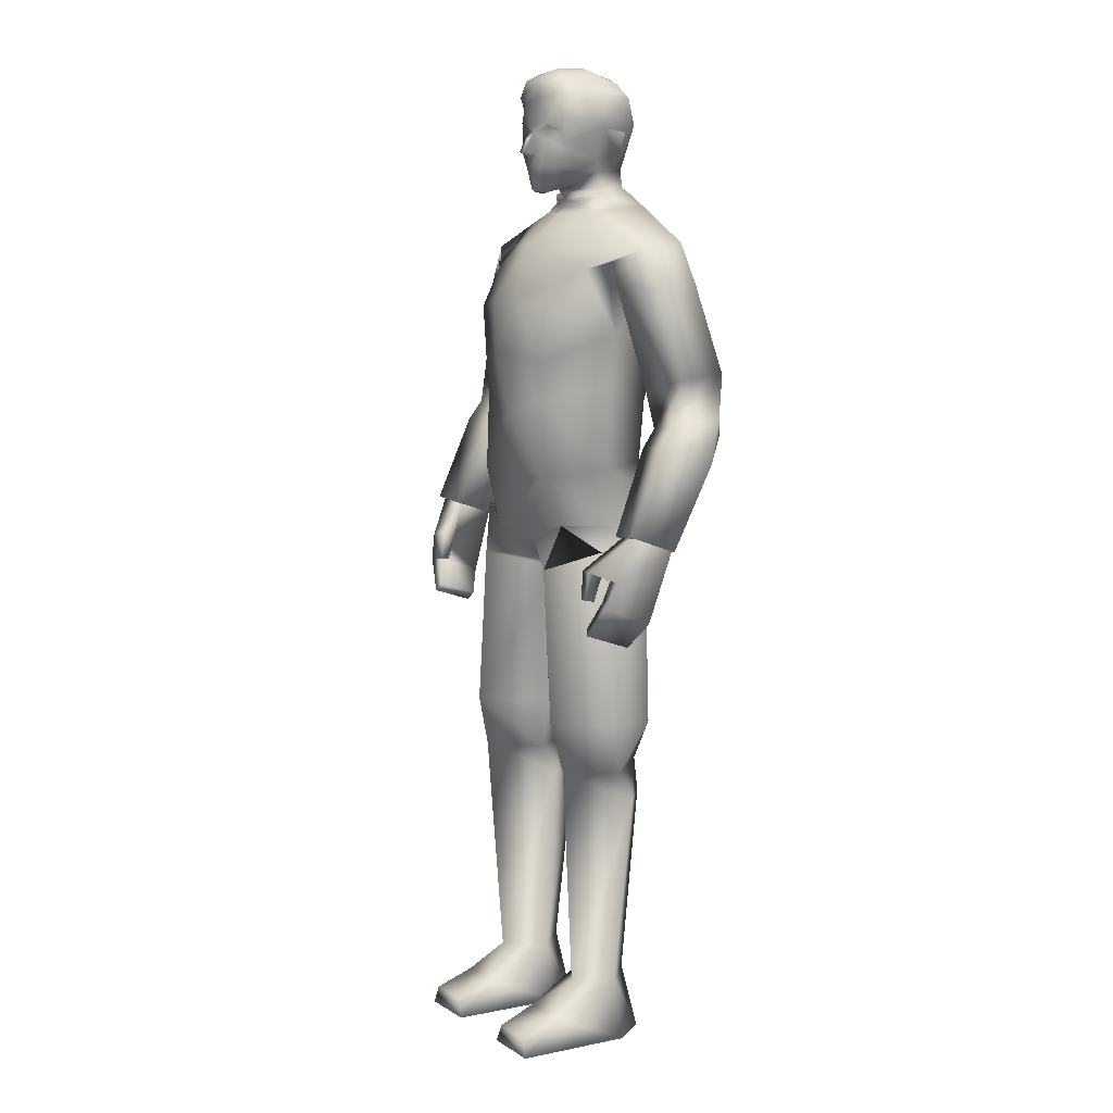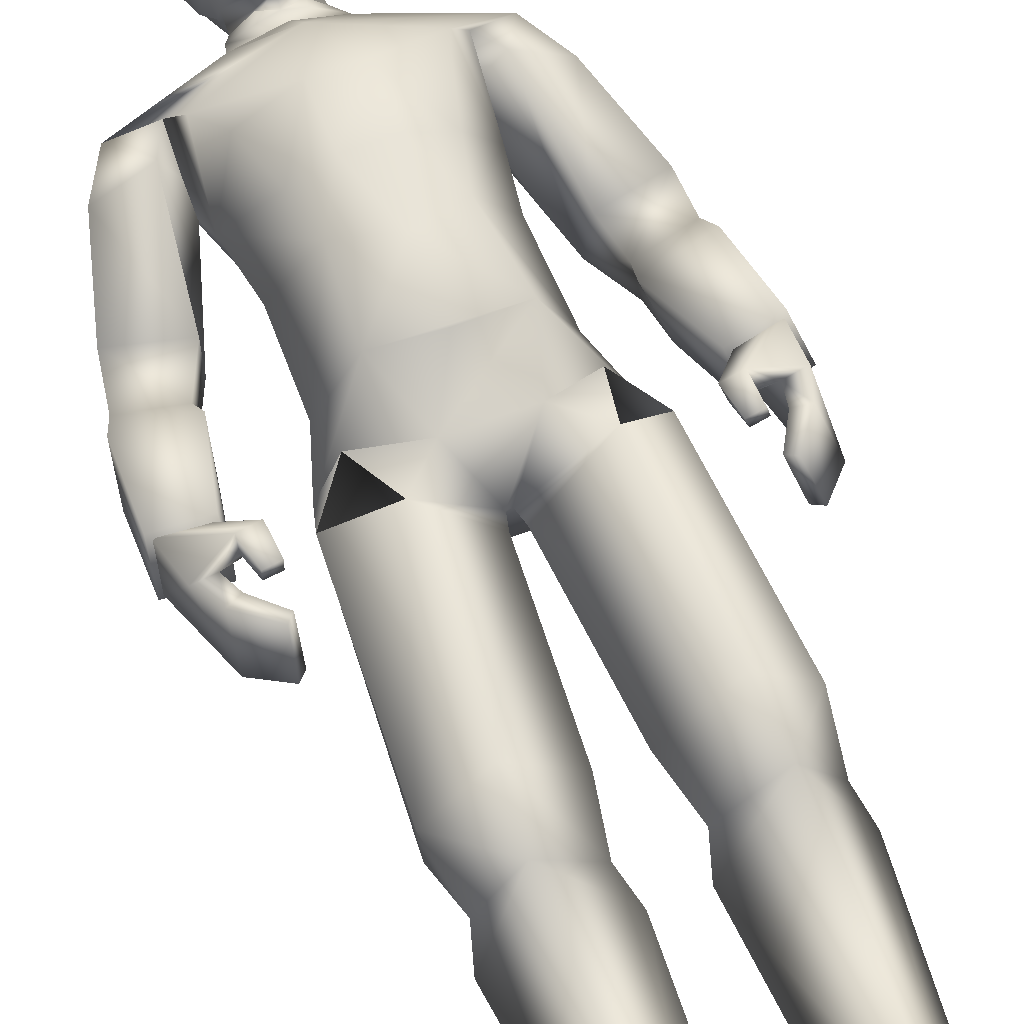
<metadata>
{"format":"obj","ext":"obj","renderer":"f3d","projection":"perspective","resolution":1024,"background":"white","views":[{"elev":9.4,"azim":56.5,"up":"+Y"},{"elev":60.9,"azim":-21.5,"up":"+Z"}]}
</metadata>
<code>
o leon
v -0.5735 0.007368 -0.5244
v -0.9935 0.007001 -0.5284
v -0.7701 0.7525 -0.4443
v -0.8278 0.7465 0.3773
v -0.4708 0.3839 0.7475
v -0.3834 0.75 -0.03222
v -0.2724 0.007631 -0.09253
v -1.275 0.006755 -0.1004
v -1.065 0.3833 0.7396
v -1.117 0.749 -0.08823
v -0.4388 0.007486 1.27
v -0.5301 0.2372 1.251
v -1.128 0.006883 1.274
v -1.045 0.2368 1.255
v 1.87 6.389 -0.2226
v 1.537 7.61 -0.1761
v 1.731 7.367 -0.7513
v 1.724 6.603 0.3519
v 2.182 7.709 2.3e-05
v 2.368 6.464 -0.046
v 2.377 7.467 -0.5752
v 2.215 7.983 -0.8064
v 1.583 7.846 -0.3093
v 2.134 7.929 -0.1728
v 1.866 7.717 -0.9186
v 1.701 7.872 -0.918
v 2.173 7.795 -0.8509
v 1.893 7.568 -0.8337
v 2.201 6.665 0.469
v 2.174 7.601 -0.7602
v 1.583 10.07 -0.6895
v 0.7702 10.07 -1.116
v 0.4634 10.52 -0.9192
v 1.154 9.818 0.1102
v 1.074 8.963 -0.1045
v 1.086 9.851 -0.8771
v -1.135 9.825 0.2107
v -1.099 9.858 -0.8883
v -1.062 8.97 -0.08032
v -0.5987 7.241 0.727
v 0.003719 7.967 0.7846
v -0.5346 8.146 0.7294
v 0.8159 9.29 0.7035
v 0.9865 9.751 0.3014
v 0.6271 7.224 0.699
v -0.6421 8.562 -0.9975
v -0.6698 9.809 -1.143
v 0.6535 8.562 -0.9974
v -0.2301 8.709 0.8177
v 0.2415 8.71 0.8173
v 0.5261 8.145 0.6887
v -0.7994 9.264 0.6435
v -0.6302 8.639 0.7057
v 0.6416 8.64 0.7152
v -0.9789 9.749 0.2855
v -0.2261 9.355 0.8387
v 0.2375 9.355 0.839
v 0.003736 10.03 0.5056
v -0.4716 10.44 -0.1363
v 0.003741 10.4 0.05412
v 0.4752 10.43 -0.1314
v -1.587 10.07 -0.6753
v -0.4519 10.52 -0.9192
v 0.9858 7.303 -0.06143
v 0.6614 8.126 -0.8259
v 0.9701 8.324 -0.06021
v -0.9744 7.312 -0.06116
v 0.6417 7.334 -0.7613
v -0.63 7.32 -0.7608
v 1.574 9.99 -0.1124
v -1.557 9.999 -0.0995
v -0.65 8.126 -0.8258
v -0.9499 8.298 -0.05951
v 0.9713 9.604 -0.3746
v 1.344 9.582 0.09237
v 1.123 9.601 -0.8585
v 1.854 9.523 -0.1792
v 1.8 9.563 -0.7538
v 1.484 8.288 -0.2556
v 1.437 8.332 -0.8889
v 2.111 8.513 -0.9252
v 2.154 8.47 -0.2887
v 0.06969 10.71 0.3986
v -0.02536 10.71 0.4008
v 0.01481 10.66 0.2641
v 0.2632 11.21 0.4204
v 0.1172 11.13 0.4416
v 0.1762 10.98 0.4037
v 0.0644 11.4 0.4259
v 0.01763 11.46 0.4587
v -0.02273 11.4 0.4279
v 0.3738 10.93 -0.3086
v 0.2275 10.74 0.02659
v 0.006977 10.72 0.03297
v 0.2735 10.94 -0.7122
v -0.01337 11.48 -0.9245
v 0.5173 11.49 -0.7466
v -0.5285 11.49 -0.7231
v -0.2801 10.94 -0.7
v -0.3575 11.04 -0.5586
v -0.4818 11.42 -0.604
v -0.1318 10.68 0.2898
v 0.1701 10.68 0.2831
v -0.2201 11.21 0.4316
v -0.2455 11.3 0.3895
v -0.4159 11.48 0.183
v -0.2662 12.13 0.1013
v -0.4951 11.92 0.05058
v -0.2519 12.03 0.3392
v 0.4338 11.43 0.285
v 0.2854 11.3 0.3776
v 0.4405 11.29 0.2113
v -0.2458 11.46 0.3778
v -0.2411 11.51 0.4091
v -0.3219 11.44 0.3409
v 0.2817 11.51 0.397
v 0.285 11.46 0.3656
v -0.1328 10.98 0.4108
v -0.07291 11.13 0.446
v 0.3809 11.93 0.1015
v 0.3659 11.89 0.1989
v 0.467 11.89 0.1026
v 0.01429 11.83 0.348
v 0.08109 12.01 0.379
v -0.2429 11.75 0.3594
v -0.359 10.93 -0.2917
v -0.2003 10.74 0.03648
v 0.5437 11.45 -0.2794
v 0.5526 11.39 -0.5853
v 0.4763 11.42 -0.626
v -0.556 11.38 -0.56
v -0.5337 11.45 -0.2549
v -0.4251 11.07 -0.2211
v -0.4756 11.1 -0.5166
v 0.3555 11.05 -0.5751
v 0.4751 11.1 -0.5385
v 0.4385 11.07 -0.2411
v 0.4017 10.94 -0.04018
v -0.3883 10.94 -0.001979
v -0.4887 11.67 0.1774
v -0.429 11.11 -0.07293
v 0.4715 11.57 0.2891
v 0.3262 11.73 0.2843
v 0.2829 11.82 0.3104
v 0.5714 11.53 -0.2386
v -0.5322 11.59 0.04301
v 0.5378 11.86 -0.2666
v 0.0327 12.07 -0.7158
v 0.2397 11.99 -0.6774
v -0.01393 11.81 -0.8743
v 0.1996 11.98 0.3423
v -0.01124 11.16 0.5935
v 0.06088 11.16 0.5917
v -0.5846 11.54 -0.2133
v 0.02275 11.1 0.4659
v 0.01863 10.98 0.4469
v -0.3243 11.82 0.376
v -0.3868 11.51 0.2229
v 0.376 12.02 -0.2706
v 0.2218 12.09 0.0928
v 0.4939 11.83 -0.6766
v -0.2658 12.07 -0.5974
v 0.04257 12.19 -0.2759
v -0.3691 10.7 -0.3093
v 0.003831 10.5 -0.08627
v 0.4396 10.63 -0.303
v -0.5583 11.87 -0.2425
v -0.5052 11.82 -0.6955
v 0.05112 12.17 0.0913
v -0.286 12.15 -0.2654
v 0.2969 10.68 -0.8183
v -0.2815 10.68 -0.8183
v 0.4349 11.19 0.1925
v 0.3834 10.7 -0.3145
v 0.2725 10.74 -0.7488
v 0.3421 10.96 0.2101
v 0.3402 11.99 -0.6216
v -0.3075 10.96 0.2252
v -0.2644 10.74 -0.7451
v 0.003743 10.6 -0.0634
v 0.2171 12.15 -0.2731
v -0.4242 10.63 -0.303
v -0.1826 10.39 -0.02391
v 0.1981 10.42 -0.03865
v 1.55 6.119 0.5068
v 1.496 6.187 0.6713
v 1.814 6.617 0.2839
v 2.013 5.807 0.6991
v 2.179 5.586 0.1823
v 2.127 6.124 0.6273
v 1.863 5.863 0.6309
v 1.917 6.112 0.5635
v 2.02 5.642 0.1114
v 2.187 6.655 0.3872
v 1.694 6.194 0.7288
v 1.723 5.841 0.6602
v 1.537 5.85 0.7205
v 1.571 5.835 0.6124
v 1.899 5.268 0.2947
v 1.663 5.514 0.718
v 1.745 5.436 0.7748
v 1.809 5.348 0.239
v 1.745 6.131 0.5746
v 1.693 5.855 0.766
v 1.948 6.426 -0.148
v 2.326 6.481 -0.04038
v 0.5501 6.396 -0.8617
v 0.7146 6.959 -0.9895
v 1.201 6.622 -0.102
v -1.196 6.623 0.07853
v 0.3857 6.477 0.6743
v -0.3603 6.477 0.6736
v -0.5387 6.396 -0.8605
v 0.01418 7.207 0.7164
v -0.7002 6.959 -0.9897
v -1.288 3.528 -0.02026
v -1.387 3.192 -0.1621
v -0.8955 3.529 0.558
v -0.3294 3.529 0.05286
v -0.2256 3.193 -0.06957
v -0.7862 3.531 -0.6138
v -0.7331 3.065 -0.708
v -0.7607 4.604 -0.7574
v -0.2029 4.159 0.0531
v -1.367 4.157 -0.4132
v -1.408 4.158 0.1281
v -1.206 6.38 -0.3351
v -0.6347 6.116 -0.7341
v -0.8606 4.16 0.7023
v -0.7154 6.126 0.6723
v -1.276 6.334 0.2309
v -0.02504 6.127 0.07355
v -0.05933 5.974 0.05067
v -0.9451 6.719 0.4717
v -1.828 6.401 -0.1692
v -1.611 7.637 -0.04313
v -1.635 7.39 -0.648
v -1.847 6.611 0.4238
v -2.285 7.685 -0.03574
v -2.358 6.431 -0.1232
v -2.309 7.438 -0.6406
v -2.139 8.018 -0.8334
v -1.649 7.822 -0.2048
v -2.202 7.92 -0.174
v -1.756 7.768 -0.8866
v -1.605 7.932 -0.8304
v -2.076 7.8 -0.8644
v -1.787 7.584 -0.778
v -2.342 6.635 0.4166
v -2.078 7.591 -0.7687
v -1.005 9.596 -0.413
v -1.273 9.585 0.09093
v -1.09 9.614 -0.8689
v -1.023 9.665 -0.3304
v -1.806 9.552 -0.1307
v -1.792 9.584 -0.7077
v -1.43 8.299 -0.195
v -1.411 8.349 -0.8347
v -2.088 8.522 -0.8421
v -2.108 8.472 -0.1985
v -0.181 10.45 -0.08054
v -0.1753 10.65 -0.05004
v 0.198 10.56 -0.07777
v -0.1762 10.56 -0.06762
v 0.1941 10.45 -0.0827
v 0.2059 10.64 -0.06821
v 0.2117 10.66 -0.1578
v -0.1749 10.65 -0.1346
v 0.06329 11.32 0.5034
v 0.004908 11.32 0.5022
v -0.01858 11.32 0.5025
v -0.4222 11.9 0.2634
v -0.4496 11.25 0.04515
v -0.4508 11.45 0.09189
v -0.3873 11.23 0.182
v -0.3597 11.27 0.2412
v -0.4369 11.59 0.2005
v -0.3685 11.6 0.2678
v -0.3847 11.12 0.2005
v -0.4473 11.54 0.1546
v -0.3548 11.48 0.281
v -0.2733 11.63 0.3464
v 0.4309 11.87 -0.6522
v 0.4263 11.91 -0.4325
v 0.4226 11.91 -0.2659
v -0.4739 11.37 -0.01149
v -0.5486 11.41 -0.1732
v -1.637 6.192 0.606
v -1.634 6.262 0.7787
v -1.907 6.608 0.3353
v -2.066 5.788 0.691
v -2.067 5.562 0.1498
v -2.216 6.078 0.5953
v -1.918 5.873 0.6581
v -2 6.11 0.58
v -1.908 5.65 0.1159
v -2.302 6.636 0.3396
v -1.838 6.227 0.7907
v -1.779 5.879 0.7169
v -1.617 5.92 0.8168
v -1.623 5.904 0.7038
v -1.766 5.296 0.3221
v -1.679 5.564 0.7875
v -1.755 5.47 0.8246
v -1.682 5.394 0.288
v -1.84 6.162 0.6291
v -1.777 5.892 0.8266
v -1.929 6.436 -0.1177
v -2.32 6.453 -0.1077
v 0.5751 0.007368 -0.5244
v 0.9951 0.007001 -0.5284
v 0.7717 0.7525 -0.4444
v 0.8294 0.7465 0.3772
v 0.4724 0.3839 0.7475
v 0.385 0.75 -0.03234
v 0.274 0.007631 -0.09253
v 1.274 0.00664 -0.1117
v 1.067 0.3833 0.7396
v 1.119 0.749 -0.08835
v 0.4404 0.007486 1.27
v 0.5317 0.2372 1.251
v 1.13 0.006883 1.274
v 1.047 0.2368 1.255
v 1.307 3.528 -0.02172
v 1.388 3.192 -0.1623
v 0.8971 3.529 0.5579
v 0.331 3.529 0.05273
v 0.2272 3.193 -0.06969
v 0.7878 3.531 -0.6139
v 0.7346 3.065 -0.7082
v 0.7622 4.604 -0.7575
v 0.1976 4.159 0.05351
v 1.368 4.157 -0.4133
v 1.409 4.158 0.1279
v 1.282 6.38 -0.4077
v 0.6626 6.104 -0.7358
v 0.8379 4.16 0.704
v 0.7611 6.091 0.7553
v 1.259 6.334 0.2323
v 0.03335 6.132 0.04673
v 0.07255 5.974 0.05003
v 0.8744 6.64 0.5676
v -0.9949 6.509 -0.58
v 0.8738 6.509 -0.7194
v 1.013 9.689 -0.3692
f 1 2 3
f 4 5 6
f 6 5 7
f 8 9 10
f 4 10 9
f 4 9 5
f 10 2 8
f 11 8 7
f 1 8 2
f 5 11 7
f 12 13 11
f 12 9 14
f 6 1 3
f 13 9 8
f 10 3 2
f 11 13 8
f 1 7 8
f 5 12 11
f 12 14 13
f 12 5 9
f 6 7 1
f 13 14 9
f 15 16 17
f 18 19 16
f 19 20 21
f 22 23 24
f 25 17 26
f 27 28 25
f 21 27 22
f 24 16 19
f 15 29 18
f 21 15 17
f 30 17 28
f 24 21 22
f 23 17 16
f 25 22 27
f 15 18 16
f 18 29 19
f 19 29 20
f 22 26 23
f 25 28 17
f 27 30 28
f 21 30 27
f 24 23 16
f 15 20 29
f 21 20 15
f 30 21 17
f 24 19 21
f 23 26 17
f 25 26 22
f 31 32 33
f 34 35 36 345
f 37 254 38 39
f 40 41 42
f 43 35 44
f 45 41 40 214
f 46 38 47
f 48 32 36
f 38 46 39
f 36 35 48
f 49 41 50
f 45 51 41
f 52 39 53
f 43 54 35
f 52 55 39
f 37 39 55
f 34 44 35
f 56 57 58
f 59 183 60 184 61
f 62 63 47
f 62 47 38
f 31 36 32
f 64 65 66
f 67 68 64
f 65 35 66
f 69 65 68
f 44 70 58
f 71 55 58
f 64 51 45
f 72 67 73
f 42 67 40
f 72 39 46
f 51 35 54
f 39 42 53
f 62 59 63
f 56 55 52
f 48 72 46
f 71 38 254 37
f 36 70 34 345
f 48 47 32
f 57 49 50
f 61 58 70
f 53 56 52
f 57 54 43
f 49 42 41
f 51 50 41
f 58 59 71
f 61 31 33
f 33 59 61
f 33 47 63
f 57 44 58
f 64 40 67
f 64 68 65
f 67 69 68
f 65 48 35
f 69 72 65
f 44 34 70
f 71 37 55
f 64 66 51
f 72 69 67
f 42 73 67
f 72 73 39
f 51 66 35
f 39 73 42
f 62 71 59
f 56 58 55
f 48 65 72
f 71 62 38
f 36 31 70
f 48 46 47
f 57 56 49
f 61 184 60 58
f 53 49 56
f 57 50 54
f 49 53 42
f 51 54 50
f 58 60 183 59
f 61 70 31
f 33 63 59
f 33 32 47
f 57 43 44
f 64 45 214 40
f 74 75 34
f 31 76 36
f 75 77 70
f 76 31 78
f 70 34 75
f 74 36 76
f 34 345 36 74
f 24 81 82
f 23 82 79
f 26 81 22
f 77 79 82
f 34 31 36 345
f 75 80 79
f 31 77 78
f 78 82 81
f 80 78 81
f 23 80 26
f 82 80 81
f 24 22 81
f 23 24 82
f 26 80 81
f 77 75 79
f 34 70 31
f 75 74 80
f 31 70 77
f 78 77 82
f 80 76 78
f 23 79 80
f 80 74 76
f 82 79 80
f 83 84 85
f 86 87 88
f 89 90 91
f 92 93 94
f 95 96 97
f 98 96 99
f 100 101 99
f 102 85 84
f 103 83 85
f 104 105 276
f 107 108 109
f 110 111 112
f 113 114 115
f 116 117 110
f 104 118 119
f 105 91 113
f 111 117 89
f 105 104 91
f 111 89 86
f 120 121 122
f 123 124 125
f 126 94 127
f 128 129 130
f 101 131 132
f 133 134 100
f 135 136 137
f 93 92 138
f 127 139 126
f 108 140 272
f 133 139 141
f 110 112 142
f 143 121 144
f 142 145 122
f 142 122 121
f 99 96 95
f 140 108 146
f 147 122 145
f 97 130 95
f 110 142 143
f 121 143 142
f 123 144 124
f 148 149 150
f 142 112 145
f 151 144 121
f 117 111 110
f 91 119 152 271
f 89 269 153 87
f 91 104 119
f 89 87 86
f 133 141 132
f 154 132 287
f 152 119 155
f 152 155 153
f 153 155 87
f 88 156 83
f 118 84 156
f 84 83 156
f 138 92 137
f 139 133 126
f 98 99 101
f 135 95 130
f 128 145 112
f 109 157 124
f 151 124 144
f 106 276 281 158
f 113 115 105
f 157 278 125
f 114 125 282 115
f 115 282 281
f 157 125 124
f 130 145 128
f 159 160 120
f 135 92 95
f 149 161 150
f 162 163 148
f 99 164 126
f 165 265 263
f 167 162 168
f 94 102 127
f 101 154 98
f 169 170 107
f 134 132 131
f 171 63 172
f 103 94 93
f 100 126 133
f 111 173 112
f 95 174 175
f 136 128 137
f 88 103 176
f 176 86 88
f 89 116 90
f 177 284 283
f 162 150 168
f 107 167 108
f 102 118 178
f 93 176 103
f 179 95 175
f 94 164 268 180
f 134 101 100
f 136 130 129
f 104 178 118
f 127 178 139
f 138 173 176
f 116 123 90
f 153 270 271 152
f 109 169 107
f 149 163 181
f 143 116 110
f 120 285 159
f 146 167 154
f 168 154 167
f 150 98 168
f 150 97 96
f 161 145 97
f 140 157 272
f 33 166 61
f 182 63 59
f 121 160 151
f 181 169 160
f 181 177 149
f 124 160 169
f 112 137 128
f 165 261 183 60
f 94 174 92
f 175 166 171
f 166 266 263
f 175 172 179
f 180 262 264 165
f 179 182 164
f 146 280 277 140
f 141 286 287
f 87 156 88
f 156 119 118
f 141 178 279
f 125 90 123
f 114 91 90
f 130 97 145
f 159 181 160
f 135 137 92
f 149 177 283 161
f 162 170 163
f 99 179 164
f 165 60 184 265
f 167 170 162
f 94 85 102
f 101 132 154
f 169 163 170
f 134 133 132
f 171 33 63
f 103 85 94
f 100 99 126
f 111 86 173
f 95 92 174
f 136 129 128
f 88 83 103
f 176 173 86
f 89 117 116
f 177 159 285 284
f 162 148 150
f 107 170 167
f 102 84 118
f 93 138 176
f 179 99 95
f 94 126 164
f 134 131 101
f 136 135 130
f 104 276 275 279
f 127 102 178
f 138 137 173
f 116 144 123
f 153 269 270
f 109 124 169
f 149 148 163
f 143 144 116
f 120 122 147
f 146 108 167
f 168 98 154
f 150 96 98
f 150 161 97
f 161 147 145
f 140 277 278 157
f 33 171 166
f 182 172 63
f 121 120 160
f 181 163 169
f 181 159 177
f 124 151 160
f 112 173 137
f 165 264 261
f 94 180 267 174
f 175 174 166
f 166 174 267 266
f 175 171 172
f 180 268 262
f 179 172 182
f 146 274 280
f 141 273 106 274 286
f 87 155 156
f 156 155 119
f 141 139 178
f 125 114 90
f 114 113 91
f 185 186 187
f 188 189 190
f 191 192 193
f 190 194 195
f 196 197 198
f 188 199 189
f 199 193 189
f 200 199 201
f 187 195 194
f 195 192 190
f 202 191 193
f 198 203 196
f 204 203 195
f 185 197 186
f 197 195 186
f 192 205 193
f 192 185 187
f 200 188 191
f 193 206 189
f 192 188 190
f 190 206 194
f 196 204 197
f 188 201 199
f 199 202 193
f 200 202 199
f 187 186 195
f 195 203 192
f 202 200 191
f 198 185 203
f 204 196 203
f 185 198 197
f 197 204 195
f 192 187 205
f 192 203 185
f 200 201 188
f 193 205 206
f 192 191 188
f 190 189 206
f 207 208 209 344
f 67 210 40
f 209 340 207 344
f 209 342 211 340
f 212 234 210 232
f 211 212 232 340
f 213 207 340 232
f 210 343 213 232
f 211 342 209 45
f 213 343 210 215
f 212 40 210 234
f 64 45 209
f 212 45 214 40
f 207 215 208
f 68 215 69
f 64 208 68
f 67 215 210
f 212 211 45
f 207 213 215
f 68 208 215
f 64 209 208
f 67 69 215
f 216 217 218
f 219 218 220
f 220 221 219
f 217 221 222
f 6 222 220
f 222 10 217
f 220 4 6
f 217 4 218
f 220 222 221
f 217 216 221
f 6 3 222
f 222 3 10
f 220 218 4
f 217 10 4
f 223 224 221
f 216 225 221
f 226 225 216
f 219 221 224
f 223 221 225
f 223 227 228
f 229 219 224
f 226 227 225
f 227 213 228
f 226 230 231
f 232 228 213
f 229 233 230
f 233 223 228
f 231 230 212 234
f 212 231 230
f 226 218 229
f 210 231 234
f 216 219 218
f 223 225 227
f 229 218 219
f 226 231 227
f 227 210 343 213
f 226 229 230
f 232 233 228
f 229 224 233
f 233 224 223
f 212 234 231
f 226 216 218
f 210 227 231
f 216 221 219
f 235 236 237
f 238 239 236
f 239 240 241
f 242 243 244
f 245 237 246
f 247 248 245
f 241 247 242
f 244 236 239
f 235 249 238
f 241 235 237
f 250 237 248
f 244 241 242
f 243 237 236
f 245 242 247
f 235 238 236
f 238 249 239
f 239 249 240
f 242 246 243
f 245 248 237
f 247 250 248
f 241 250 247
f 244 243 236
f 235 240 249
f 241 240 235
f 250 241 237
f 244 239 241
f 243 246 237
f 245 246 242
f 251 252 37
f 62 253 38
f 252 255 71
f 253 62 256
f 71 37 252
f 251 38 253
f 37 254 38 251
f 244 259 260
f 243 260 257
f 246 259 242
f 255 257 260
f 37 62 38 254
f 252 258 257
f 62 255 256
f 256 260 259
f 258 256 259
f 243 258 246
f 260 258 259
f 244 242 259
f 243 244 260
f 246 258 259
f 255 252 257
f 37 71 62
f 252 251 258
f 62 71 255
f 256 255 260
f 258 253 256
f 243 257 258
f 258 251 253
f 260 257 258
f 261 264 182 59
f 264 262 182
f 263 265 61 166
f 262 268 164 182
f 183 261 59
f 263 266 180 165
f 266 267 180
f 265 184 61
f 271 270 91
f 270 269 89 91
f 272 157 109
f 272 109 108
f 273 275 276 106
f 277 280 158
f 278 277 158
f 280 274 106 158
f 281 276 115
f 281 282 125 278 158
f 276 105 115
f 283 284 147 161
f 285 120 147
f 284 285 147
f 287 286 146 154
f 286 274 146
f 287 132 141
f 279 178 104
f 279 275 273 141
f 288 289 290
f 291 292 293
f 294 295 296
f 293 297 298
f 299 300 301
f 291 302 292
f 302 296 292
f 303 302 304
f 290 298 297
f 298 295 293
f 305 294 296
f 301 306 299
f 307 306 298
f 288 300 289
f 300 298 289
f 295 308 296
f 295 288 290
f 303 291 294
f 296 309 292
f 295 291 293
f 293 309 297
f 299 307 300
f 291 304 302
f 302 305 296
f 303 305 302
f 290 289 298
f 298 306 295
f 305 303 294
f 301 288 306
f 307 299 306
f 288 301 300
f 300 307 298
f 295 290 308
f 295 306 288
f 303 304 291
f 296 308 309
f 295 294 291
f 293 292 309
f 310 312 311
f 313 315 314
f 315 316 314
f 317 319 318
f 313 318 319
f 313 314 318
f 319 317 311
f 320 316 317
f 310 311 317
f 314 316 320
f 321 320 322
f 321 323 318
f 315 312 310
f 322 317 318
f 319 311 312
f 320 317 322
f 310 317 316
f 314 320 321
f 321 322 323
f 321 318 314
f 315 310 316
f 322 318 323
f 324 326 325
f 327 328 326
f 328 327 329
f 325 330 329
f 315 328 330
f 330 325 319
f 328 315 313
f 325 326 313
f 328 329 330
f 325 329 324
f 315 330 312
f 330 319 312
f 328 313 326
f 325 313 319
f 331 329 332
f 324 329 333
f 334 324 333
f 327 332 329
f 331 333 329
f 331 336 335
f 337 332 327
f 334 333 335
f 335 336 207
f 334 339 338
f 340 207 336
f 337 338 341
f 341 336 331
f 230 233 232 212
f 211 338 339
f 334 337 326
f 209 342 339
f 324 326 327
f 331 335 333
f 337 327 326
f 334 335 339
f 335 207 344 209
f 334 338 337
f 340 336 341
f 337 341 332
f 341 331 332
f 211 339 342
f 334 326 324
f 209 339 335
f 324 327 329
f 338 342 211
f 339 338 342
f 212 234 230
f 234 230 231
f 340 341 338 211

</code>
